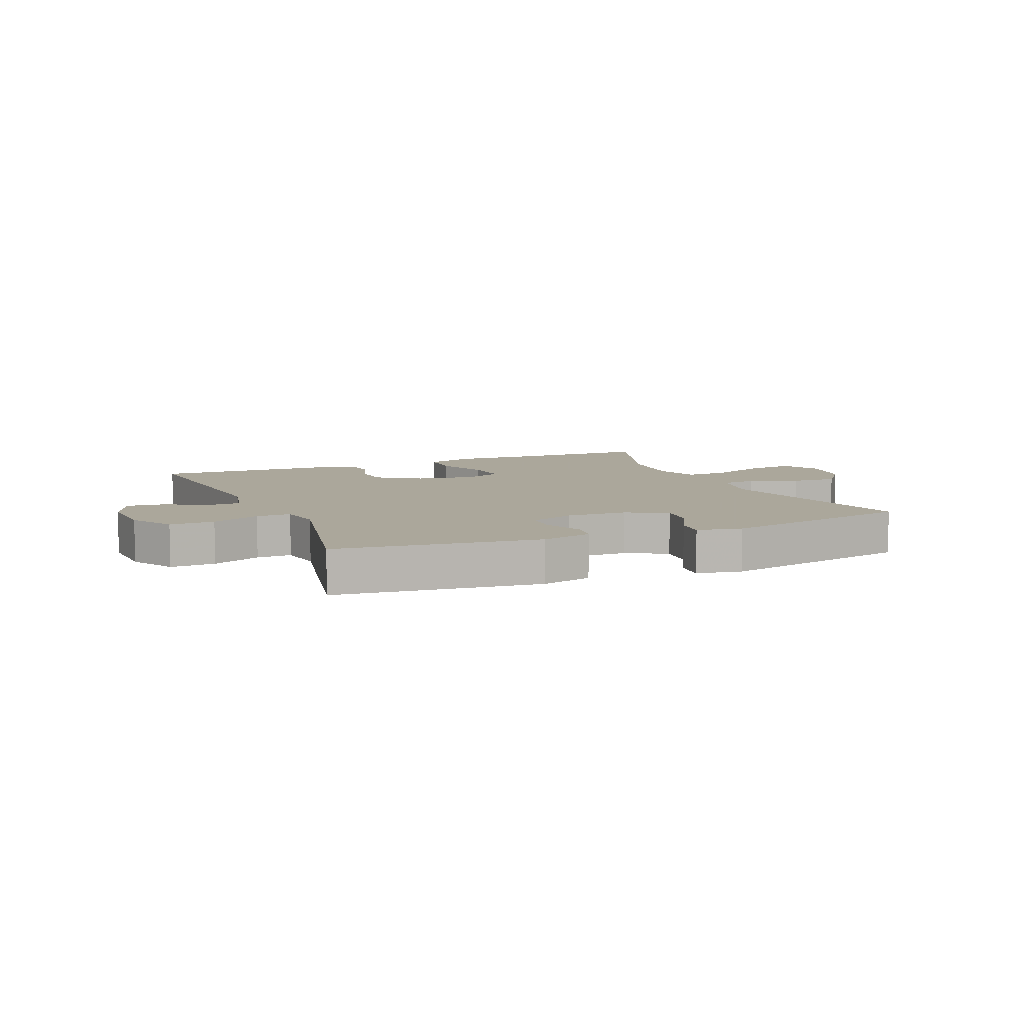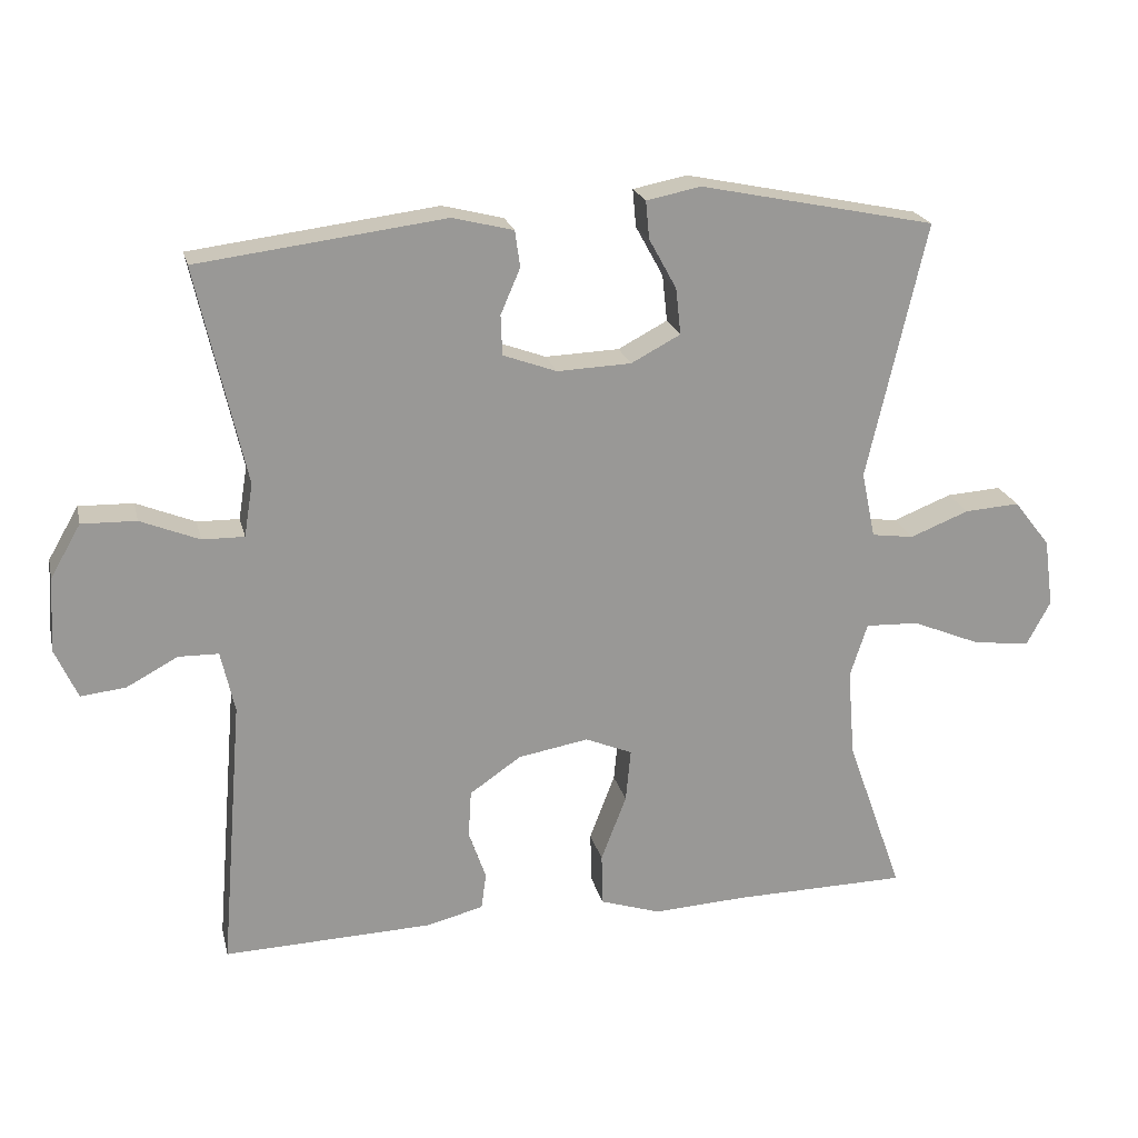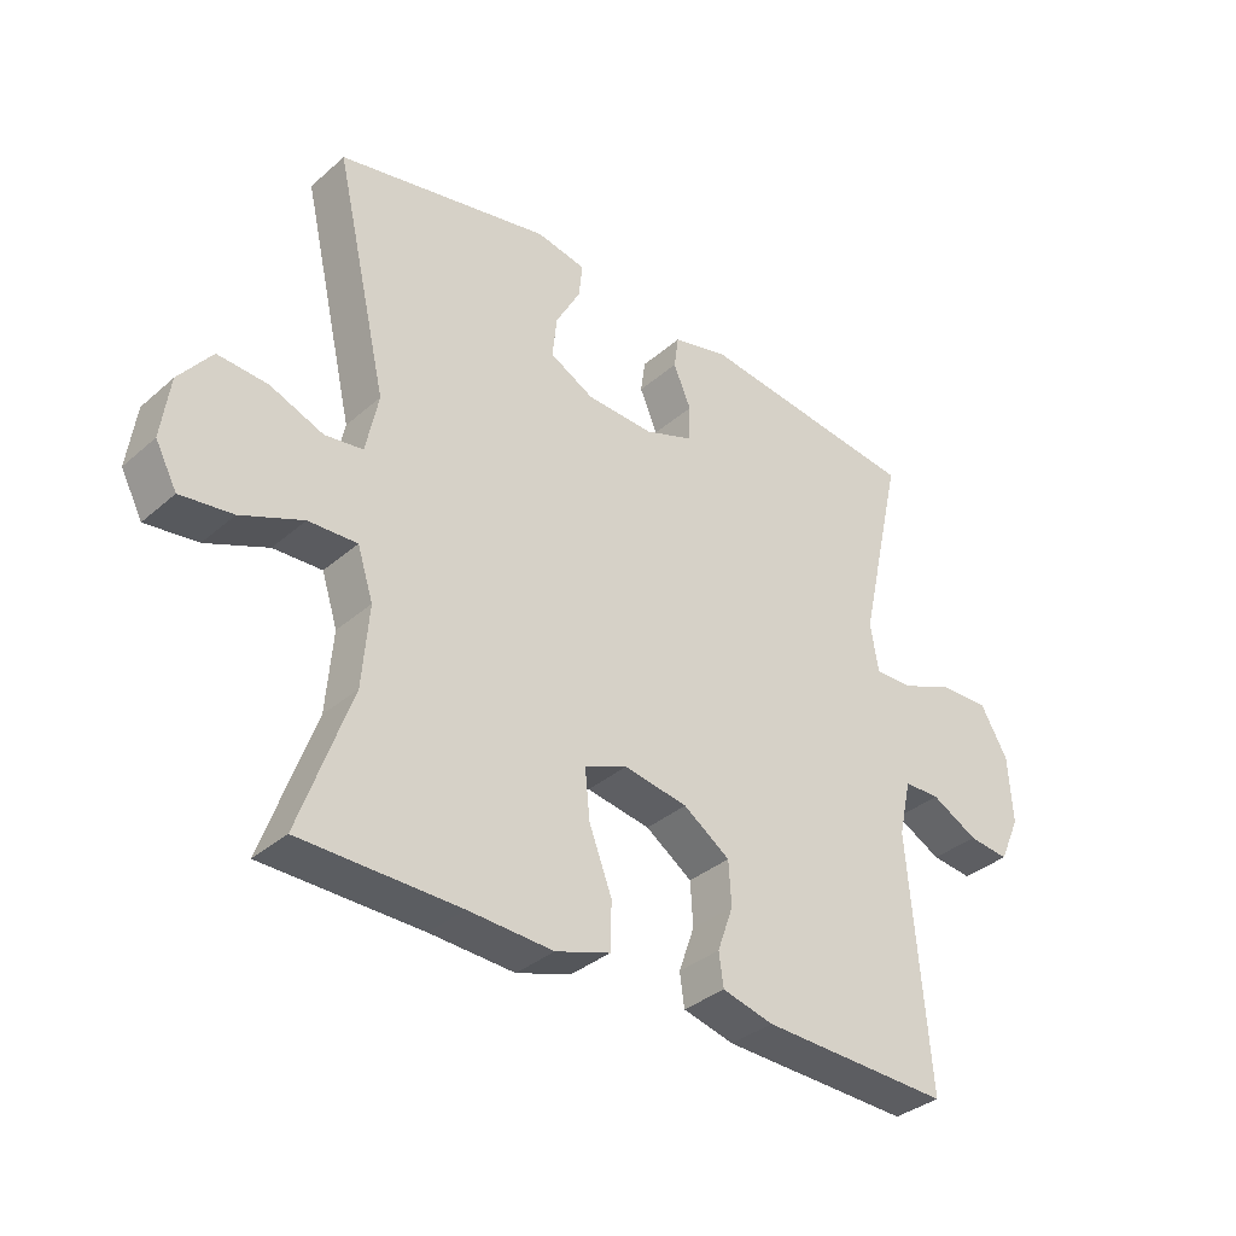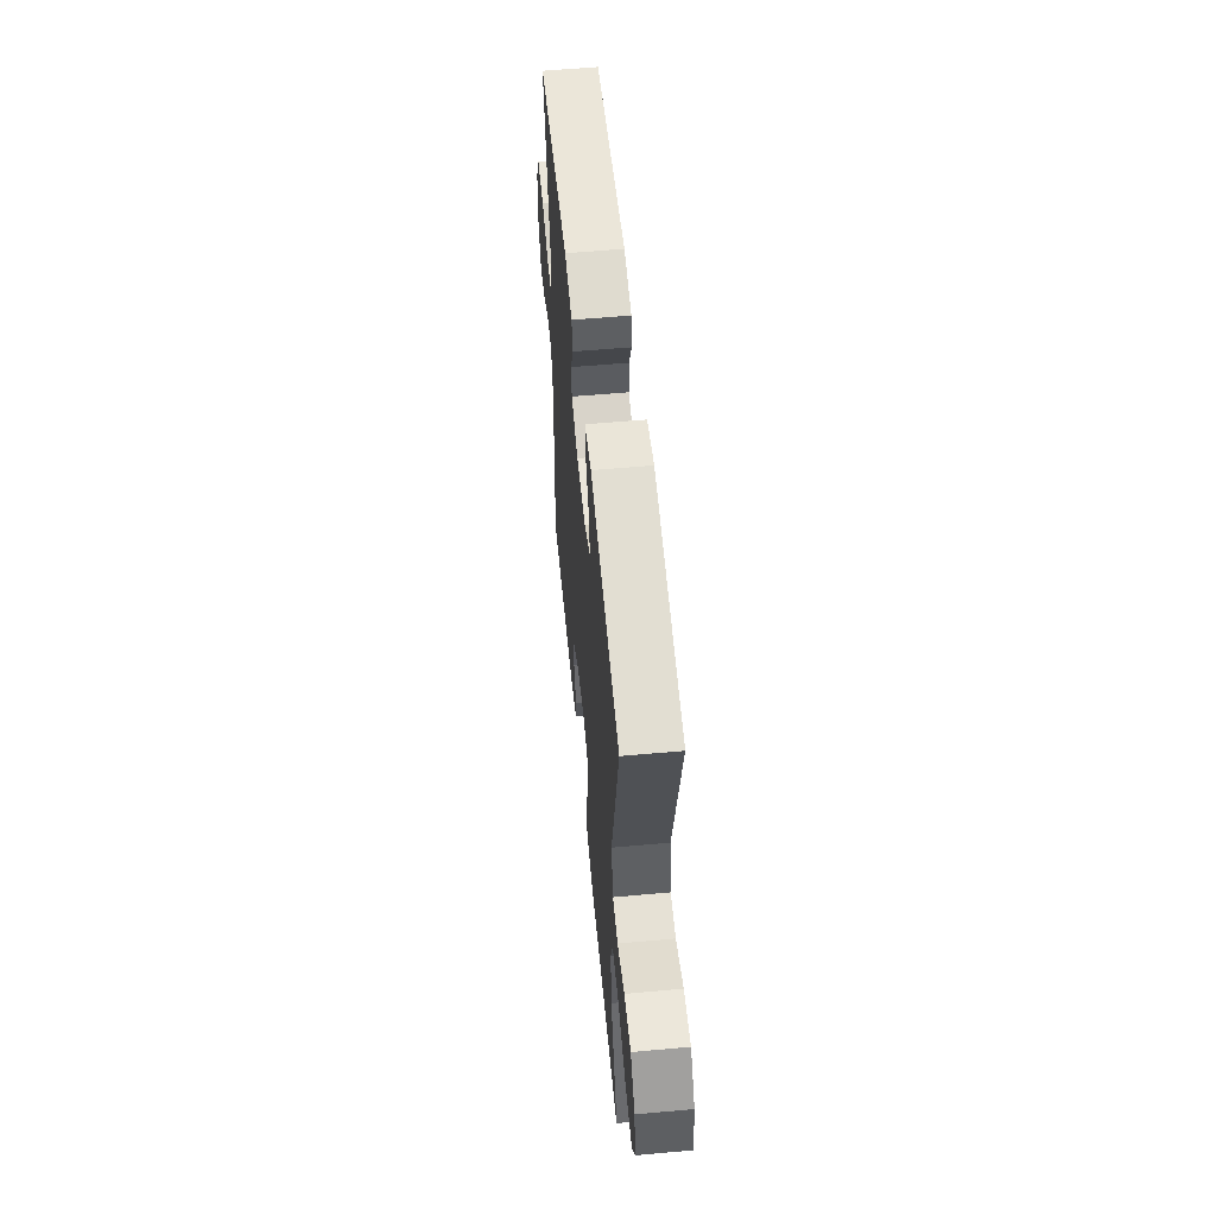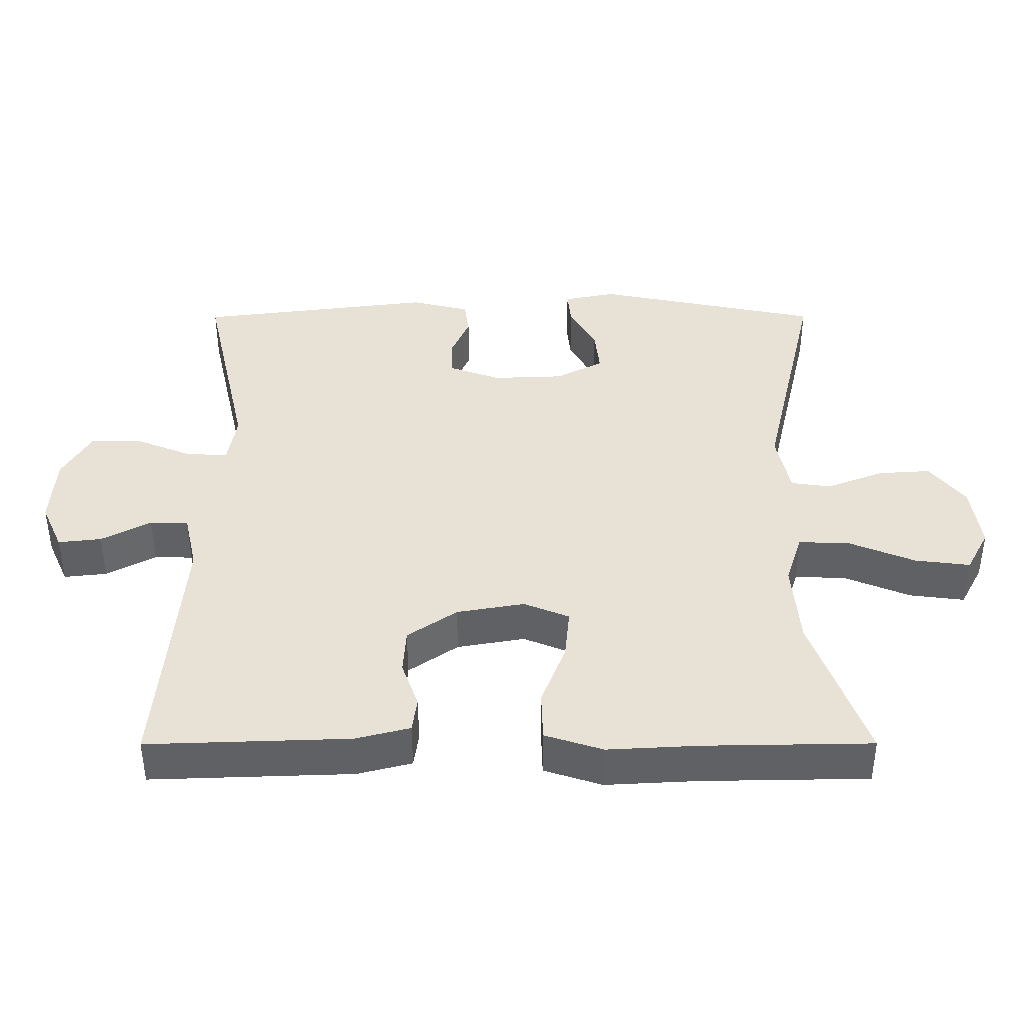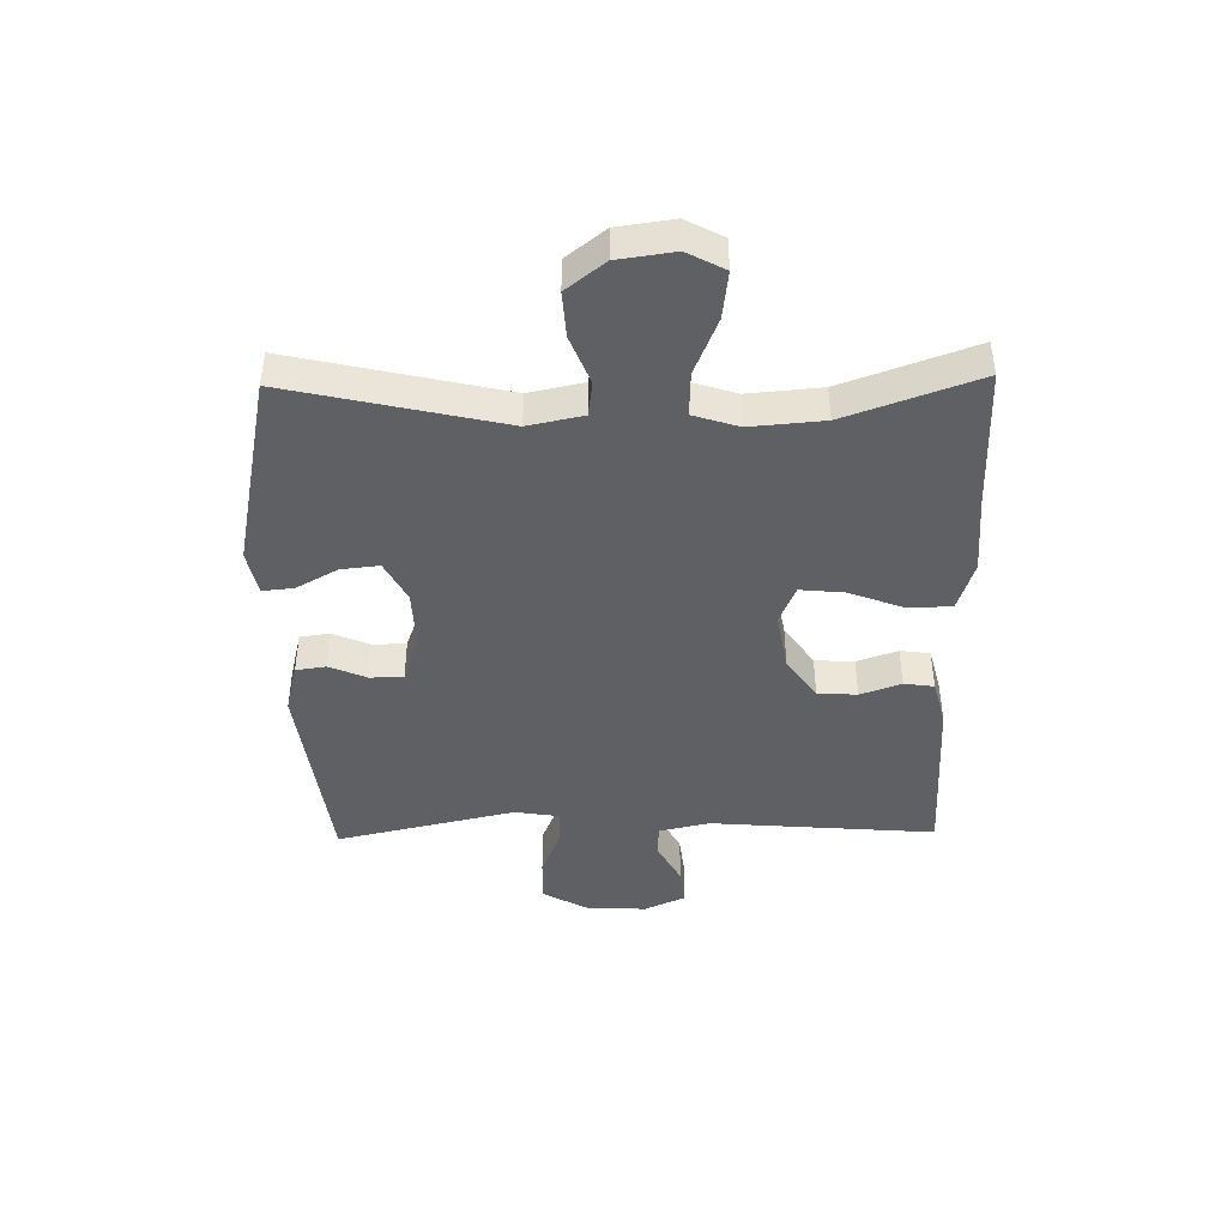
<metadata>
{"format":"obj","ext":"obj","renderer":"f3d","projection":"perspective","resolution":1024,"background":"white","views":[{"elev":8.2,"azim":-23.2,"up":"+Y"},{"elev":21.4,"azim":-13.0,"up":"+Z"},{"elev":-35.1,"azim":138.9,"up":"+Z"},{"elev":56.7,"azim":84.6,"up":"+Z"},{"elev":-49.7,"azim":0.1,"up":"+Z"},{"elev":-43.6,"azim":91.1,"up":"+Y"}]}
</metadata>
<code>
v 0.5 0.07 0.5
v 0.419 0.07 0.146
v 0.438 0.07 0.055
v 0.496 0.07 0.047
v 0.577 0.07 0.079
v 0.653 0.07 0.084
v 0.703 0.07 0.02
v 0.716 0.07 -0.074
v 0.683 0.07 -0.136
v 0.604 0.07 -0.126
v 0.51 0.07 -0.087
v 0.436 0.07 -0.084
v 0.412 0.07 -0.159
v 0.422 0.07 -0.281
v 0.5 0.07 -0.5
v 0.259 0.07 -0.504
v 0.13 0.07 -0.511
v 0.047 0.07 -0.484
v 0.045 0.07 -0.412
v 0.08 0.07 -0.32
v 0.087 0.07 -0.247
v 0.022 0.07 -0.22
v -0.075 0.07 -0.237
v -0.146 0.07 -0.286
v -0.15 0.07 -0.352
v -0.126 0.07 -0.42
v -0.133 0.07 -0.47
v -0.211 0.07 -0.49
v -0.5 0.07 -0.5
v -0.469 0.07 -0.123
v -0.488 0.07 -0.038
v -0.543 0.07 -0.037
v -0.614 0.07 -0.075
v -0.676 0.07 -0.082
v -0.707 0.07 -0.013
v -0.701 0.07 0.09
v -0.659 0.07 0.163
v -0.584 0.07 0.161
v -0.503 0.07 0.128
v -0.445 0.07 0.127
v -0.433 0.07 0.201
v -0.5 0.07 0.5
v -0.16 0.07 0.543
v -0.076 0.07 0.522
v -0.069 0.07 0.472
v -0.096 0.07 0.409
v -0.094 0.07 0.354
v -0.02 0.07 0.327
v 0.082 0.07 0.331
v 0.15 0.07 0.367
v 0.143 0.07 0.431
v 0.105 0.07 0.5
v 0.1 0.07 0.552
v 0.175 0.07 0.567
v 0.5 0 0.5
v 0.419 0 0.146
v 0.438 0 0.055
v 0.496 0 0.047
v 0.577 0 0.079
v 0.653 0 0.084
v 0.703 0 0.02
v 0.716 0 -0.074
v 0.683 0 -0.136
v 0.604 0 -0.126
v 0.51 0 -0.087
v 0.436 0 -0.084
v 0.412 0 -0.159
v 0.422 0 -0.281
v 0.5 0 -0.5
v 0.259 0 -0.504
v 0.13 0 -0.511
v 0.047 0 -0.484
v 0.045 0 -0.412
v 0.08 0 -0.32
v 0.087 0 -0.247
v 0.022 0 -0.22
v -0.075 0 -0.237
v -0.146 0 -0.286
v -0.15 0 -0.352
v -0.126 0 -0.42
v -0.133 0 -0.47
v -0.211 0 -0.49
v -0.5 0 -0.5
v -0.469 0 -0.123
v -0.488 0 -0.038
v -0.543 0 -0.037
v -0.614 0 -0.075
v -0.676 0 -0.082
v -0.707 0 -0.013
v -0.701 0 0.09
v -0.659 0 0.163
v -0.584 0 0.161
v -0.503 0 0.128
v -0.445 0 0.127
v -0.433 0 0.201
v -0.5 0 0.5
v -0.16 0 0.543
v -0.076 0 0.522
v -0.069 0 0.472
v -0.096 0 0.409
v -0.094 0 0.354
v -0.02 0 0.327
v 0.082 0 0.331
v 0.15 0 0.367
v 0.143 0 0.431
v 0.105 0 0.5
v 0.1 0 0.552
v 0.175 0 0.567
f 54 1 2
f 53 54 2
f 52 53 2
f 51 52 2
f 50 51 2 3
f 49 50 3
f 48 49 3
f 47 48 3
f 44 45 46
f 43 44 46
f 42 43 46
f 41 42 46
f 40 41 46 47
f 37 38 39
f 36 37 39
f 35 36 39
f 34 35 39
f 33 34 39
f 32 33 39
f 31 32 39 40
f 40 47 3
f 31 40 3
f 30 31 3
f 28 29 30
f 27 28 30
f 26 27 30
f 25 26 30
f 18 19 20
f 17 18 20
f 16 17 20
f 16 20 21
f 15 16 21
f 14 15 21
f 13 14 21 22
f 9 10 11
f 8 9 11
f 7 8 11
f 6 7 11
f 5 6 11
f 4 5 11
f 4 11 12
f 3 4 12
f 12 13 22
f 3 12 22
f 30 3 22
f 30 22 23
f 30 23 24
f 24 25 30
f 56 55 108
f 56 108 107
f 56 107 106
f 56 106 105
f 57 56 105 104
f 57 104 103
f 57 103 102
f 57 102 101
f 100 99 98
f 100 98 97
f 100 97 96
f 100 96 95
f 101 100 95 94
f 93 92 91
f 93 91 90
f 93 90 89
f 93 89 88
f 93 88 87
f 93 87 86
f 94 93 86 85
f 57 101 94
f 57 94 85
f 57 85 84
f 84 83 82
f 84 82 81
f 84 81 80
f 84 80 79
f 74 73 72
f 74 72 71
f 74 71 70
f 75 74 70
f 75 70 69
f 75 69 68
f 76 75 68 67
f 65 64 63
f 65 63 62
f 65 62 61
f 65 61 60
f 65 60 59
f 65 59 58
f 66 65 58
f 66 58 57
f 76 67 66
f 76 66 57
f 76 57 84
f 77 76 84
f 78 77 84
f 84 79 78
f 1 55 56 2
f 2 56 57 3
f 3 57 58 4
f 4 58 59 5
f 5 59 60 6
f 6 60 61 7
f 7 61 62 8
f 8 62 63 9
f 9 63 64 10
f 10 64 65 11
f 11 65 66 12
f 12 66 67 13
f 13 67 68 14
f 14 68 69 15
f 15 69 70 16
f 16 70 71 17
f 17 71 72 18
f 18 72 73 19
f 19 73 74 20
f 20 74 75 21
f 21 75 76 22
f 22 76 77 23
f 23 77 78 24
f 24 78 79 25
f 25 79 80 26
f 26 80 81 27
f 27 81 82 28
f 28 82 83 29
f 29 83 84 30
f 30 84 85 31
f 31 85 86 32
f 32 86 87 33
f 33 87 88 34
f 34 88 89 35
f 35 89 90 36
f 36 90 91 37
f 37 91 92 38
f 38 92 93 39
f 39 93 94 40
f 40 94 95 41
f 41 95 96 42
f 42 96 97 43
f 43 97 98 44
f 44 98 99 45
f 45 99 100 46
f 46 100 101 47
f 47 101 102 48
f 48 102 103 49
f 49 103 104 50
f 50 104 105 51
f 51 105 106 52
f 52 106 107 53
f 53 107 108 54
f 54 108 55 1

</code>
